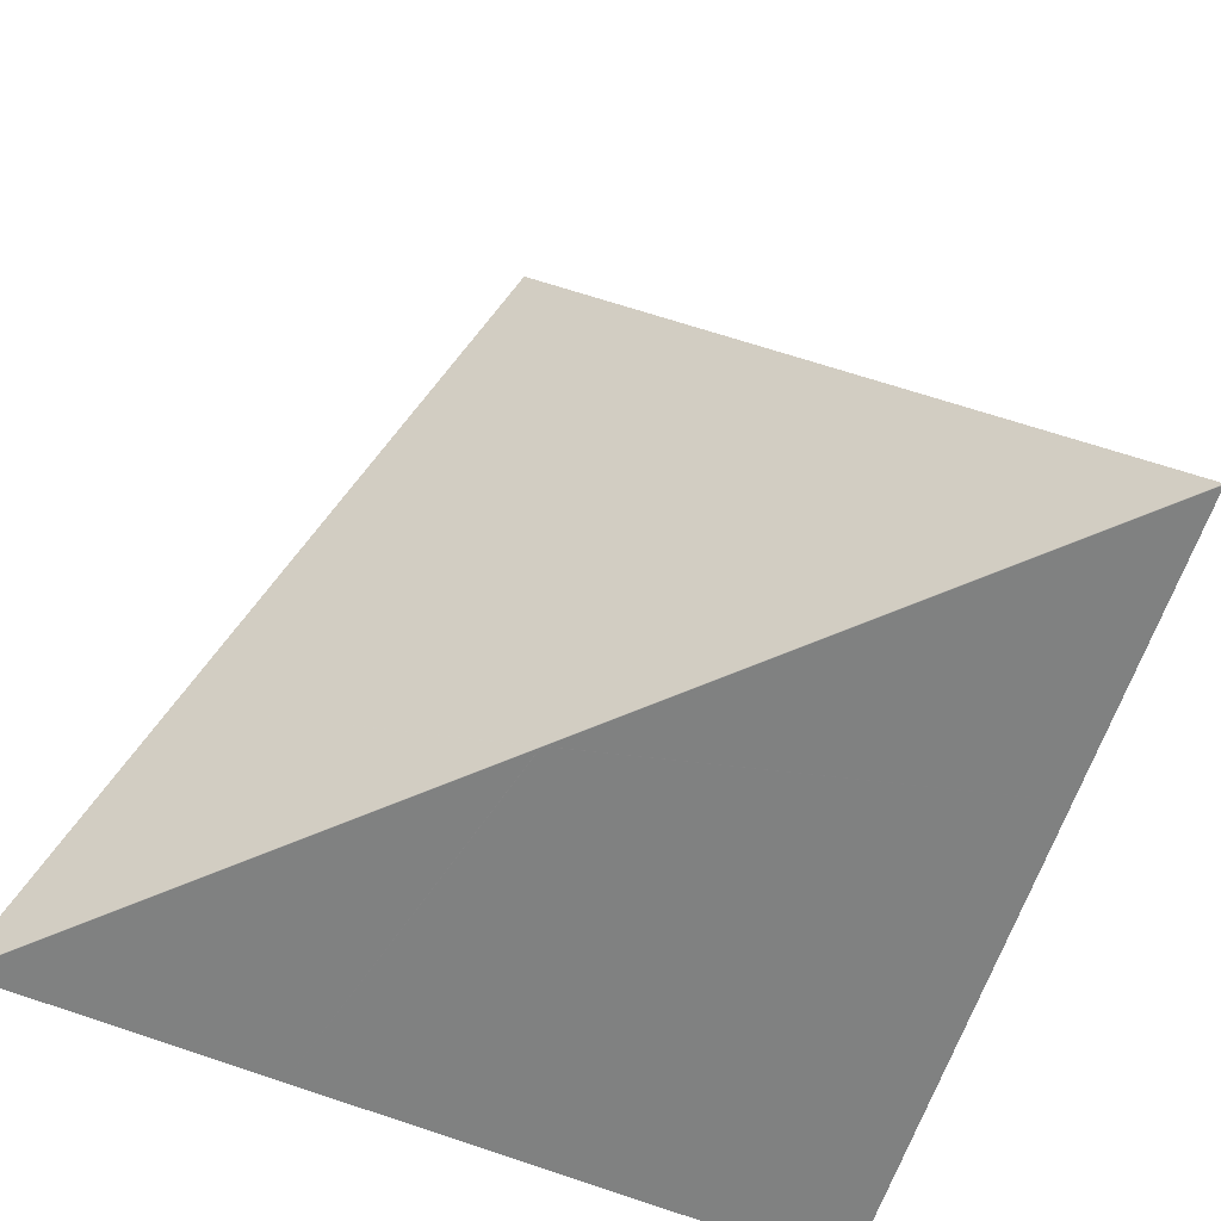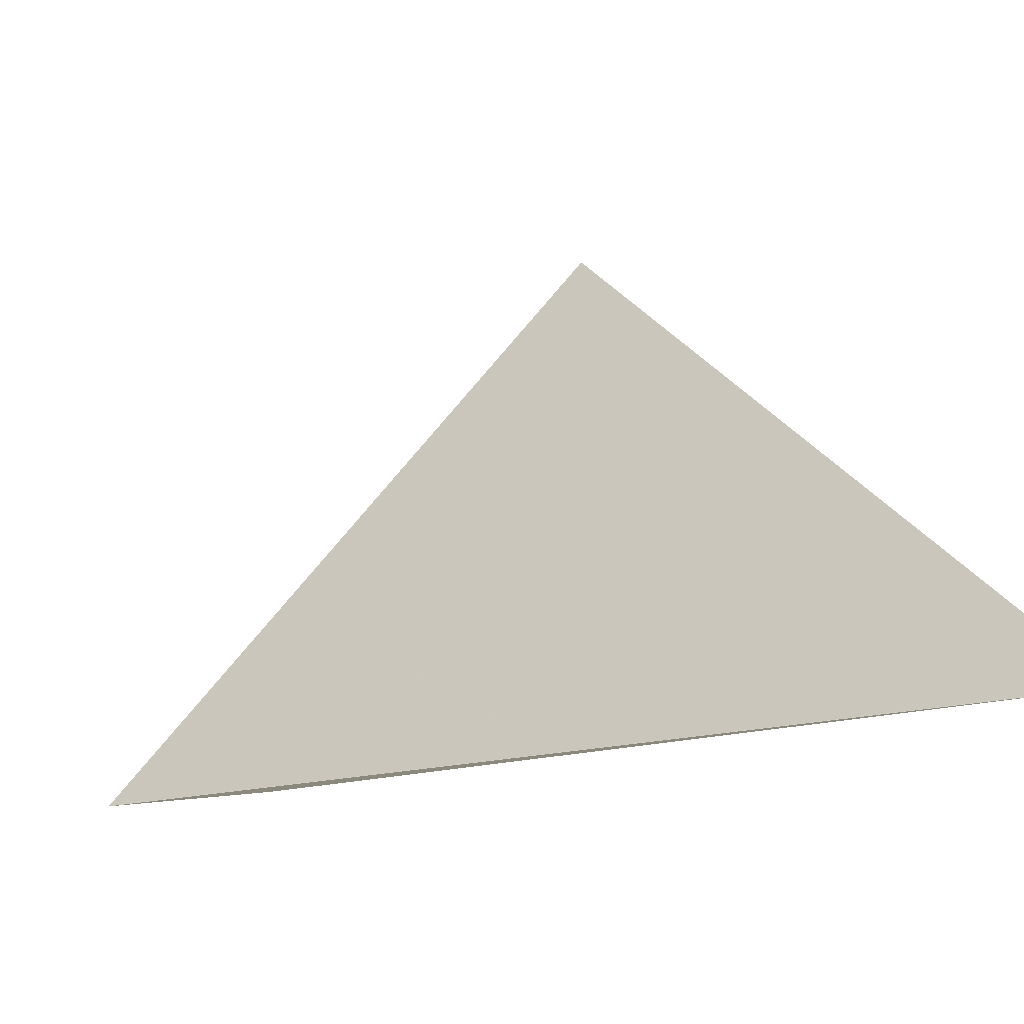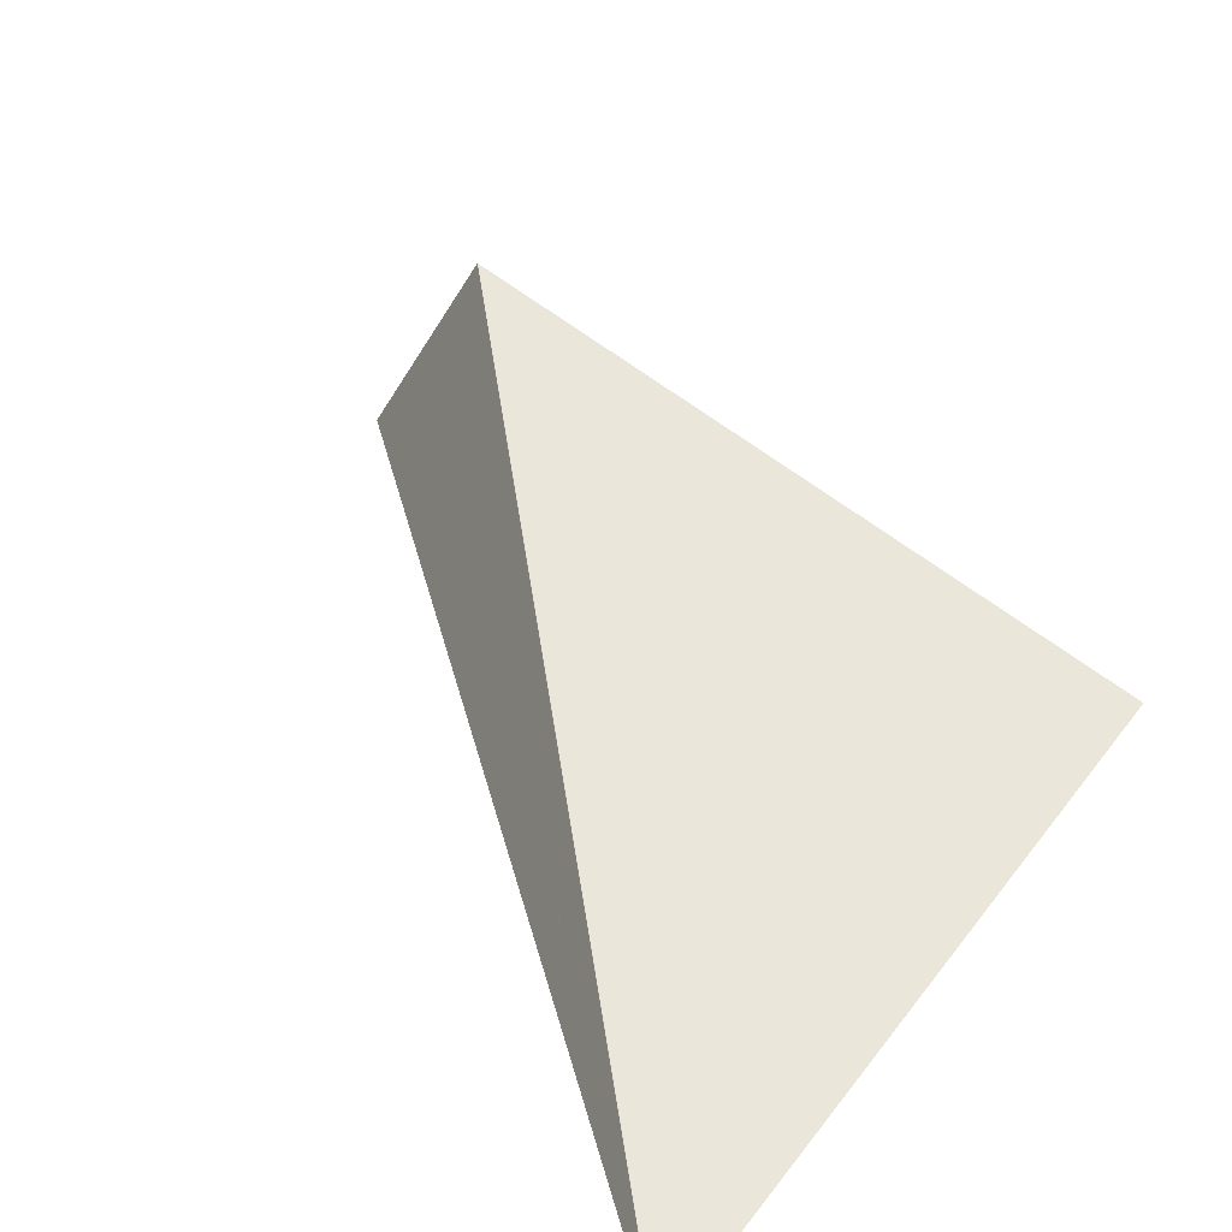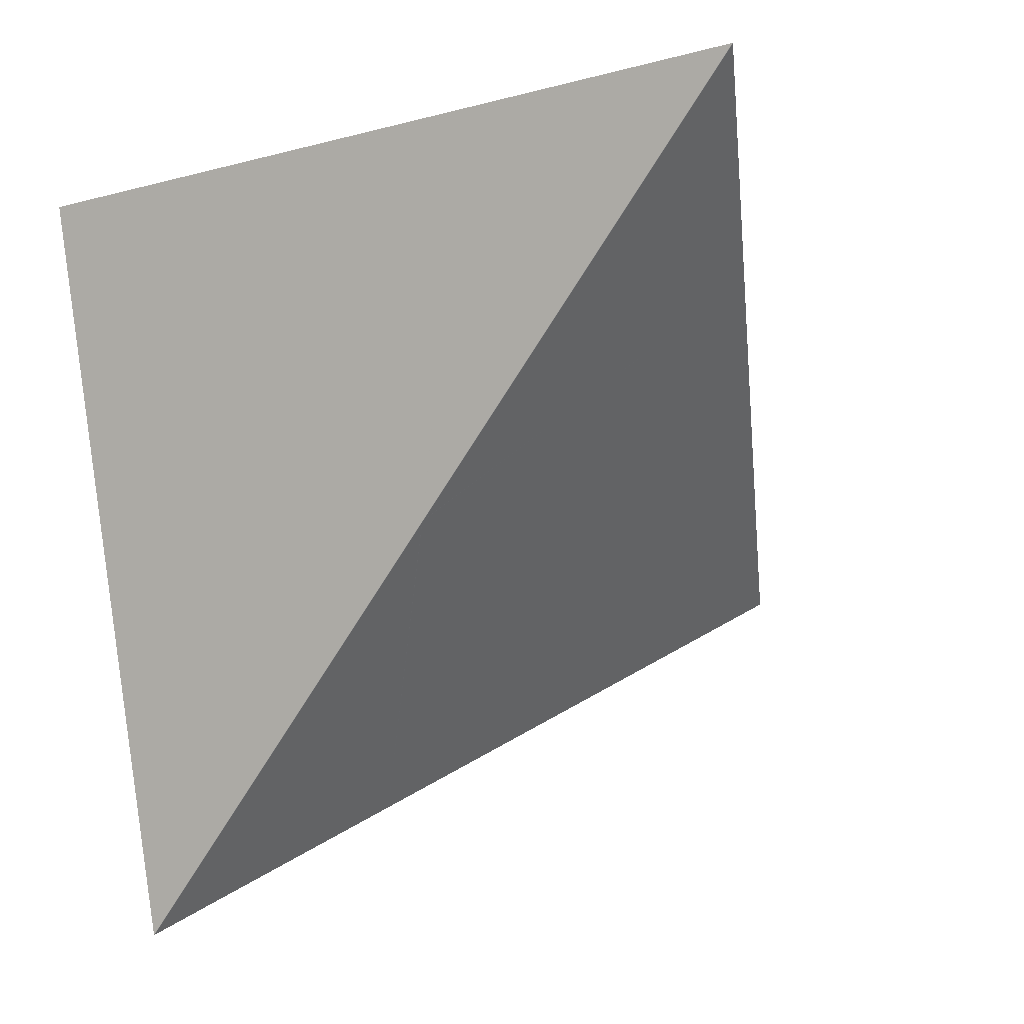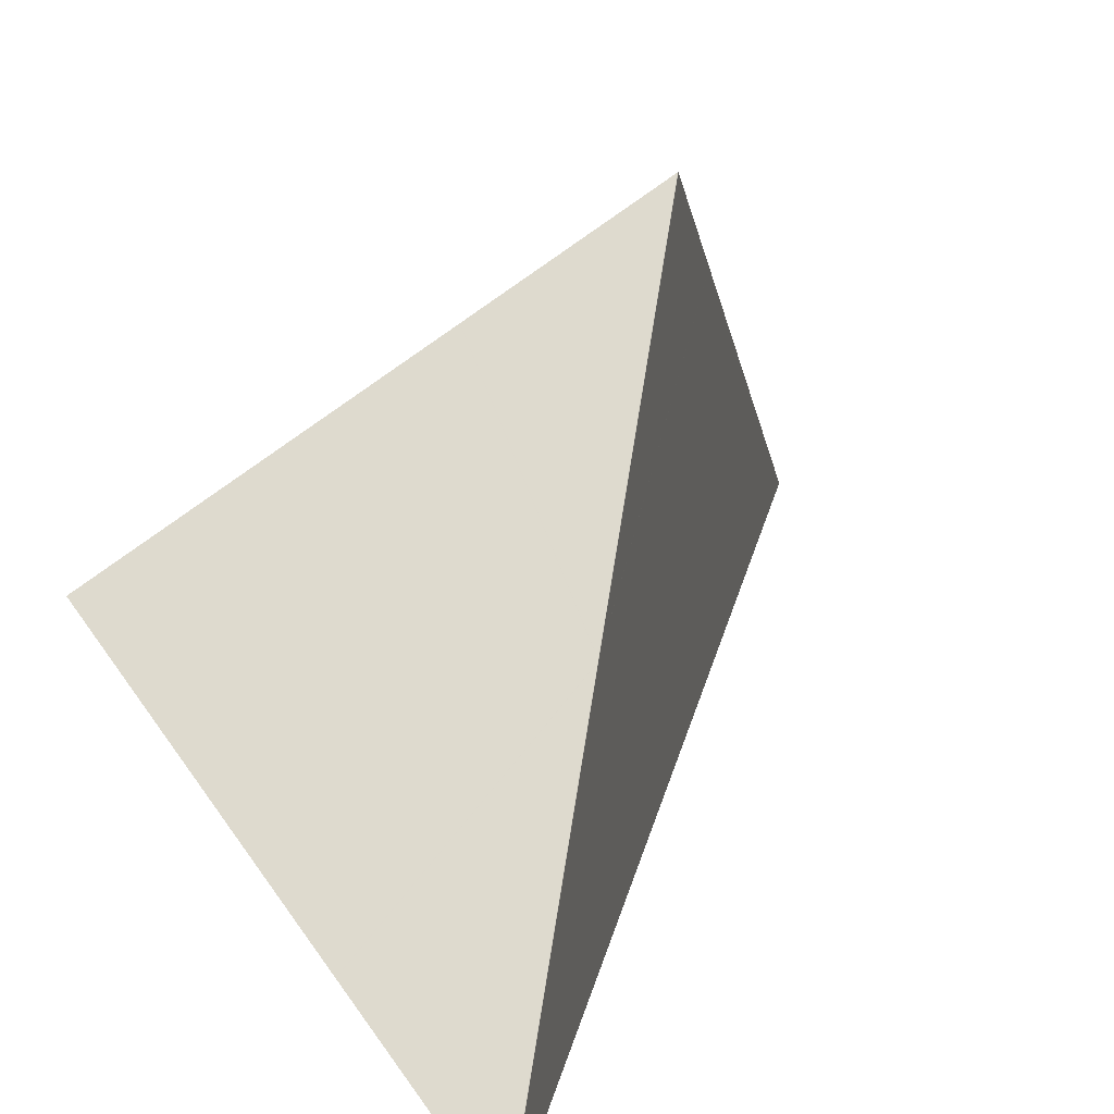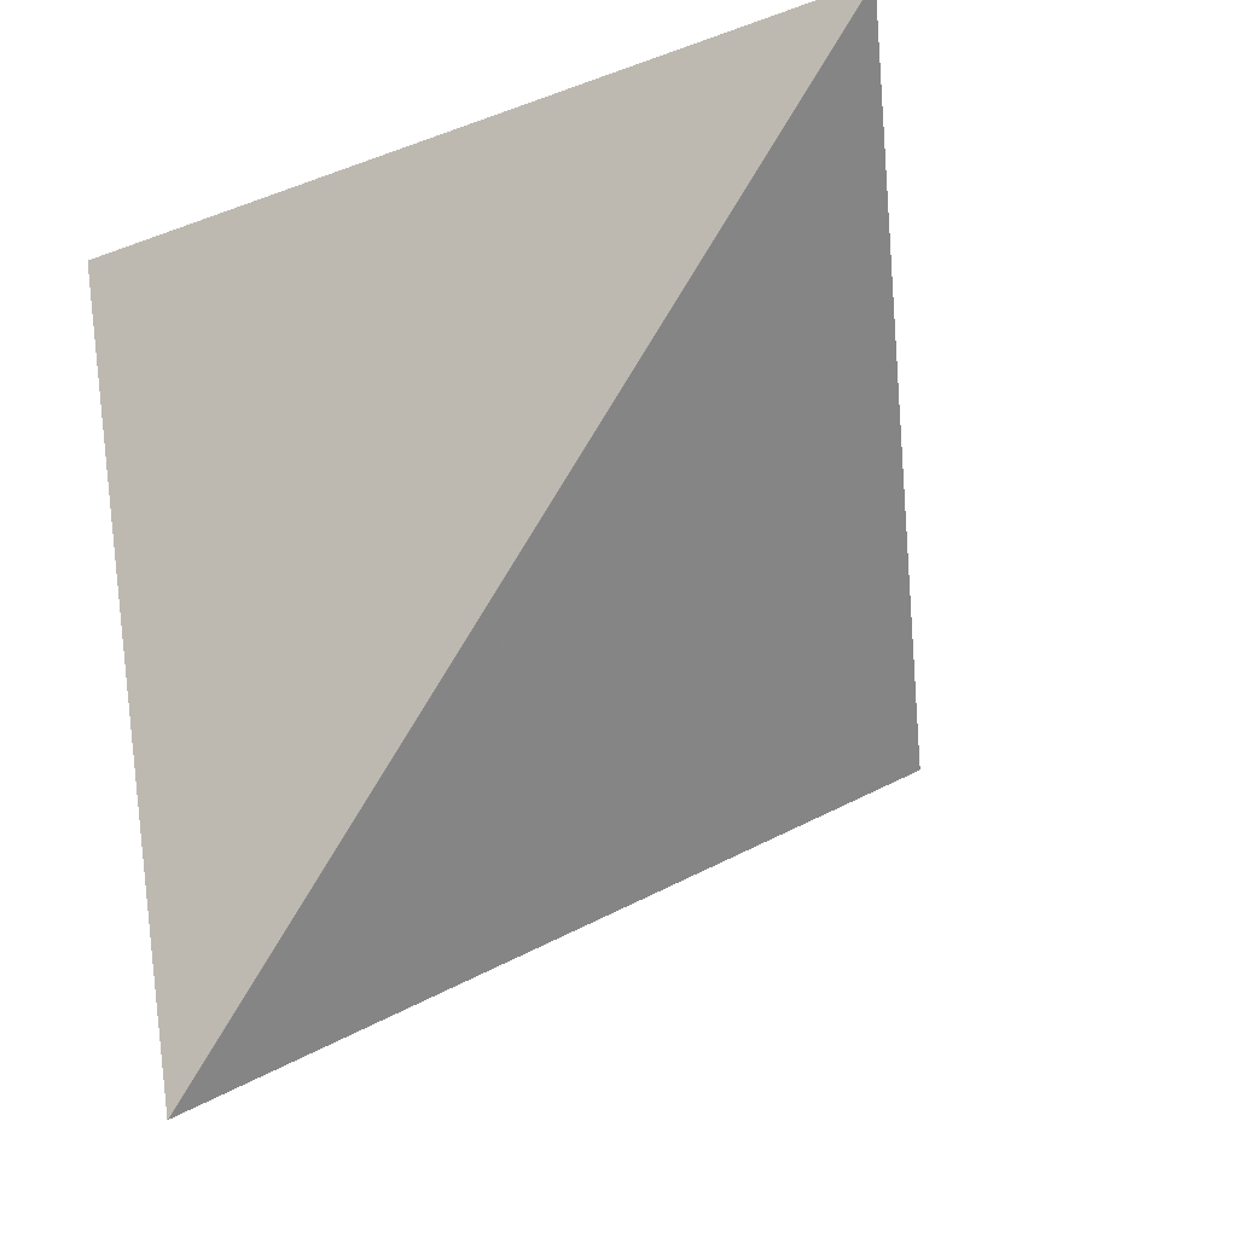
<metadata>
{"format":"obj","ext":"obj","renderer":"f3d","projection":"perspective","resolution":1024,"background":"white","views":[{"elev":-57.9,"azim":-26.2,"up":"+Z"},{"elev":-8.7,"azim":153.1,"up":"+Z"},{"elev":54.0,"azim":27.2,"up":"+Z"},{"elev":2.3,"azim":-144.9,"up":"+Y"},{"elev":74.5,"azim":-134.8,"up":"+Z"},{"elev":-11.3,"azim":-145.3,"up":"+Y"}]}
</metadata>
<code>
v -0.00106 -0.0004269 -0.007634
v -0.00219 0.002186 -0.009925
v -3.282e-06 0.001023 -0.01446
v -0.00219 0.002188 -0.009926
v -6.423e-06 0.001024 -0.01445
v -0.002191 0.002189 -0.009927
v -6.684e-06 0.001025 -0.01445
v -1.513e-06 0.001022 -0.01446
v -3.099e-06 0.00102 -0.01445
v -7.439e-06 0.001027 -0.01446
v -2.94e-06 0.001024 -0.01447
v -0.001061 -0.0004252 -0.007634
v -0.001062 -0.0004222 -0.007635
v -6.719e-06 0.001023 -0.01445
v -0.002189 0.002185 -0.009923
v 4.62e-07 0.001024 -0.01447
v -2.306e-06 0.001021 -0.01446
v -5.211e-06 0.001023 -0.01446
v -3.769e-06 0.001022 -0.01446
v -5.199e-06 0.001025 -0.01446
v -5.753e-06 0.001023 -0.01445
v -0.001062 -0.0004236 -0.007634
v -4.442e-06 0.001021 -0.01445
v -5.04e-06 0.001024 -0.01446
v -0.001058 -0.0004284 -0.007634
v -1.888e-06 0.001018 -0.01445
v -0.001057 -0.0004297 -0.007635
v 9.853e-08 0.001017 -0.01446
v 1.879e-06 0.001014 -0.01446
v -9.738e-07 0.001016 -0.01445
v -1.36e-06 0.001019 -0.01446
v -6.112e-07 0.001017 -0.01446
v -2.063e-07 0.001015 -0.01445
v 0.0008444 -0.001981 -0.01034
v 0.0008435 -0.00198 -0.01034
v -5.748e-07 0.001015 -0.01445
v -0.001056 -0.0004306 -0.007636
v 0.0008454 -0.001981 -0.01034
v 6.83e-07 0.001015 -0.01446
v 1.013e-06 0.001017 -0.01446
v 1.662e-07 0.00102 -0.01447
v -6.578e-07 0.00102 -0.01446
v 0.0008463 -0.001982 -0.01034
v 6.161e-06 0.00101 -0.01446
v 3.747e-06 0.001014 -0.01446
v 3.867e-06 0.001015 -0.01447
v 1.876e-06 0.001019 -0.01447
v 0.0008482 -0.001984 -0.01034
v 5.432e-06 0.00101 -0.01446
v 0.00224 -0.003119 -0.01232
v 0.002241 -0.003119 -0.01232
v 2.492e-06 0.001015 -0.01446
v 3.96e-06 0.001012 -0.01446
v 0.002242 -0.00312 -0.01233
v 1.95e-06 0.001017 -0.01446
v 3.22e-06 0.001012 -0.01446
v 4.543e-06 0.00101 -0.01446
v 0.002239 -0.003118 -0.01232
v 5.531e-06 0.001009 -0.01446
v 0.0008491 -0.001984 -0.01035
v 5.203e-06 0.00101 -0.01446
v 0.0008472 -0.001983 -0.01034
v 7.273e-06 0.00101 -0.01446
v 8.65e-06 0.001008 -0.01447
v 6.65e-06 0.001013 -0.01447
v 0.004145 -0.004672 -0.01503
v 5.517e-06 0.001013 -0.01447
v 7.356e-06 0.001011 -0.01447
v 9.088e-06 0.001008 -0.01447
v 8.951e-06 0.00101 -0.01447
v 6.674e-06 0.001015 -0.01447
v 4.245e-06 0.001016 -0.01447
v 9.78e-06 0.001011 -0.01447
v 0.002243 -0.003121 -0.01233
v 3.568e-06 0.00102 -0.01447
v 0.002244 -0.003122 -0.01233
v 0.004146 -0.004672 -0.01503
v 0.004147 -0.004672 -0.01503
v 0.004144 -0.004672 -0.01503
v 9.961e-06 0.001006 -0.01447
v 0.002245 -0.003123 -0.01233
v 6.8e-06 0.001018 -0.01447
v 1.036e-05 0.001017 -0.01447
v 9e-06 0.001015 -0.01447
v 1.173e-05 0.001014 -0.01447
v 1.441e-05 0.001017 -0.01447
v 0.004149 -0.00467 -0.01504
v 1.144e-05 0.001012 -0.01447
v 1.362e-05 0.001012 -0.01447
v 0.004697 -0.001056 -0.01511
v 1.439e-05 0.001013 -0.01447
v 0.004149 -0.004669 -0.01504
v 0.004696 -0.001058 -0.01511
v 0.004696 -0.00106 -0.01511
v 1.395e-05 0.001015 -0.01447
v 9.607e-06 0.001019 -0.01447
v 4.887e-06 0.001022 -0.01447
v 0.00415 -0.004667 -0.01504
v 1.565e-05 0.001011 -0.01447
v 0.004696 -0.001061 -0.01511
v 1.043e-05 0.001025 -0.01447
v 1.631e-05 0.001023 -0.01447
v 1.783e-05 0.001022 -0.01447
v 1.764e-05 0.00102 -0.01447
v 1.568e-05 0.001019 -0.01447
v 5.217e-06 0.001024 -0.01447
v 0.005098 0.001593 -0.01517
v 0.005098 0.001591 -0.01517
v 0.005097 0.001589 -0.01517
v 8.462e-06 0.001022 -0.01447
v 0.004697 -0.001054 -0.01511
v 1.564e-05 0.001025 -0.01447
v 1.235e-05 0.001023 -0.01447
v 1.199e-05 0.001021 -0.01447
v 1.483e-05 0.001021 -0.01447
v 0.004697 -0.001053 -0.01511
v 0.004698 -0.001051 -0.01511
v 1.981e-05 0.001021 -0.01447
v 0.005097 0.001587 -0.01517
v 1.398e-05 0.001029 -0.01447
v 1.19e-05 0.001027 -0.01447
v 1.104e-05 0.001029 -0.01447
v 4.227e-06 0.001027 -0.01447
v 8.454e-06 0.00103 -0.01447
v 1.431e-05 0.001032 -0.01447
v 1.648e-05 0.001031 -0.01447
v 1.694e-05 0.00103 -0.01447
v 1.584e-05 0.001028 -0.01447
v 0.005645 0.005205 -0.01524
v 0.005644 0.005207 -0.01524
v 0.005643 0.005209 -0.01524
v 0.005098 0.001594 -0.01517
v 1.268e-05 0.001033 -0.01447
v 0.005098 0.001596 -0.01517
v 7.975e-06 0.001027 -0.01447
v 0.005099 0.001598 -0.01517
v 1.867e-05 0.001031 -0.01447
v 0.005645 0.005204 -0.01524
v 5.351e-06 0.00103 -0.01447
v 6.765e-06 0.001034 -0.01447
v 8.627e-06 0.001033 -0.01447
v 9.381e-06 0.001035 -0.01447
v 2.111e-06 0.001029 -0.01447
v 4.215e-06 0.001033 -0.01447
v 8.472e-06 0.001038 -0.01447
v 1.072e-05 0.001038 -0.01447
v 1.17e-05 0.001037 -0.01447
v 1.176e-05 0.001035 -0.01447
v 6.322e-06 0.001038 -0.01447
v 0.002061 0.005764 -0.01475
v 0.002062 0.005764 -0.01475
v 0.002064 0.005763 -0.01475
v 0.00564 0.005212 -0.01524
v 0.005642 0.005211 -0.01524
v 0.005638 0.005212 -0.01524
v 1.253e-05 0.001039 -0.01447
v 0.002066 0.005763 -0.01475
v -0.0005585 0.006168 -0.01439
v 3.028e-06 0.001044 -0.01447
v 0.002055 0.005765 -0.01475
v 3.648e-07 0.00104 -0.01447
v 2.089e-06 0.001042 -0.01447
v 3.331e-06 0.001041 -0.01447
v 4.524e-06 0.001039 -0.01447
v 1.293e-06 0.001032 -0.01447
v 6.804e-07 0.001036 -0.01447
v 3.04e-06 0.001036 -0.01447
v 2.267e-06 0.001039 -0.01447
v 0.002057 0.005764 -0.01475
v 0.002059 0.005764 -0.01475
v -1.153e-06 0.001034 -0.01447
v -4.933e-07 0.001029 -0.01447
v -0.0005602 0.006168 -0.01439
v -0.000562 0.006168 -0.01439
v -0.0005638 0.006169 -0.01439
v -1.73e-06 0.001039 -0.01447
v -0.004143 0.006721 -0.01391
v -0.004145 0.00672 -0.0139
v -0.004147 0.006719 -0.0139
v -0.004142 0.006721 -0.01391
v -7.285e-06 0.001043 -0.01447
v -0.0005691 0.006169 -0.01439
v -5.436e-06 0.001038 -0.01447
v -3.356e-06 0.001036 -0.01447
v -5.45e-06 0.001035 -0.01447
v -2.993e-06 0.001032 -0.01447
v -2.644e-06 0.001028 -0.01447
v -5.75e-06 0.001032 -0.01447
v -7.717e-06 0.001038 -0.01447
v -7.09e-06 0.00104 -0.01447
v -5.934e-06 0.001041 -0.01447
v -3.921e-06 0.00104 -0.01447
v -8.856e-06 0.001037 -0.01447
v -0.0005655 0.006169 -0.01439
v -0.0005673 0.006169 -0.01439
v -0.00302 0.004107 -0.01161
v -0.003019 0.004106 -0.01161
v -0.003019 0.004104 -0.01161
v -0.004147 0.006718 -0.0139
v -9.811e-06 0.001034 -0.01446
v -0.00302 0.004108 -0.01161
v -1.297e-05 0.001038 -0.01446
v -0.004147 0.006716 -0.0139
v -7.8e-06 0.001033 -0.01447
v -8.201e-06 0.001032 -0.01446
v -5.548e-06 0.00103 -0.01447
v -3.504e-06 0.001026 -0.01447
v -6.893e-06 0.001029 -0.01446
v -1.059e-05 0.001034 -0.01446
v -1.168e-05 0.001036 -0.01446
v -1.162e-05 0.001036 -0.01446
v -1.02e-05 0.001036 -0.01447
v -9.979e-06 0.001033 -0.01446
v -0.004148 0.006717 -0.0139
v -0.002192 0.002192 -0.009929
v -0.002191 0.00219 -0.009928
v -0.003018 0.004103 -0.01161
v -8.608e-06 0.001029 -0.01446
v -7.563e-06 0.001029 -0.01446
v -6.819e-06 0.001027 -0.01446
v -5.219e-06 0.001027 -0.01446
v -0.002193 0.002193 -0.00993
v -1.126e-05 0.001032 -0.01445
v -0.003017 0.004101 -0.0116
v -8.569e-06 0.001028 -0.01446
v -9.952e-06 0.00103 -0.01446
v -1.034e-05 0.001031 -0.01446
v -9.881e-06 0.001032 -0.01446
v -0.003018 0.004102 -0.01161
o DodecagonShape_web
f 16 8 3 11
f 21 22 13 14
f 9 1 12 23
f 23 12 22 21
f 20 24 7 10
f 24 3 19 18
f 5 2 4 7
f 13 15 14
f 14 15 2 5
f 7 4 6 10
f 18 19 23 21
f 19 17 9 23
f 3 8 17 19
f 11 3 24 20
f 7 24 18 5
f 5 18 21 14
f 30 27 25 26
f 26 25 1 9
f 31 42 28 32
f 17 31 26 9
f 28 40 29 39
f 16 41 42 8
f 35 37 36
f 32 28 39 33
f 30 32 33 36
f 42 41 40 28
f 29 43 38 39
f 39 38 34 33
f 36 37 27 30
f 33 34 35 36
f 8 42 31 17
f 26 31 32 30
f 40 52 56 29
f 45 46 44 49
f 55 47 46 45
f 41 55 52 40
f 56 62 43 29
f 58 60 59
f 57 53 61 59
f 16 47 55 41
f 56 52 53 57
f 53 45 49 61
f 44 54 51 49
f 52 55 45 53
f 59 60 48 57
f 57 48 62 56
f 49 51 50 61
f 61 50 58 59
f 47 72 67 46
f 73 78 77 70
f 70 77 66 69
f 69 66 79 80
f 79 81 80
f 72 75 71 65
f 16 75 72 47
f 64 76 74 63
f 63 74 54 44
f 65 71 73 70
f 80 81 76 64
f 64 68 69 80
f 63 67 68 64
f 68 65 70 69
f 67 72 65 68
f 46 67 63 44
f 71 84 88 73
f 83 96 86 95
f 82 97 96 83
f 100 98 99
f 86 90 93 95
f 95 93 94 91
f 91 94 100 99
f 89 92 87 88
f 75 82 84 71
f 88 87 78 73
f 84 82 83 85
f 85 83 95 91
f 88 84 85 89
f 16 97 82 75
f 89 85 91 99
f 99 98 92 89
f 104 115 103 118
f 105 114 115 104
f 119 117 118
f 112 107 108 102
f 102 108 109 103
f 103 109 119 118
f 104 116 111 105
f 105 111 90 86
f 115 113 102 103
f 16 106 110 97
f 97 110 114 96
f 114 110 113 115
f 96 114 105 86
f 113 101 112 102
f 110 106 101 113
f 118 117 116 104
f 127 120 126 137
f 138 136 137
f 101 121 128 112
f 122 124 133 125
f 135 123 124 122
f 106 135 121 101
f 121 135 122 120
f 120 122 125 126
f 128 132 107 112
f 16 123 135 106
f 133 131 130 125
f 127 134 132 128
f 126 129 138 137
f 128 121 120 127
f 137 136 134 127
f 125 130 129 126
f 157 155 156
f 149 150 151 145
f 145 151 152 146
f 146 152 157 156
f 147 153 154 148
f 147 142 146 156
f 148 141 142 147
f 142 140 145 146
f 141 139 140 142
f 124 141 148 133
f 140 144 149 145
f 139 143 144 140
f 123 139 141 124
f 156 155 153 147
f 148 154 131 133
f 16 143 139 123
f 164 170 150 149
f 163 169 170 164
f 163 168 162 159
f 164 167 168 163
f 168 166 161 162
f 167 165 166 168
f 144 167 164 149
f 166 171 176 161
f 162 173 158 159
f 165 172 171 166
f 143 165 167 144
f 158 160 159
f 159 160 169 163
f 16 172 165 143
f 176 175 174 161
f 161 174 173 162
f 193 179 178 189
f 189 178 177 190
f 190 177 180 181
f 191 195 194 192
f 192 194 175 176
f 191 183 190 181
f 192 184 183 191
f 183 185 189 190
f 184 186 185 183
f 171 184 192 176
f 180 182 181
f 185 188 193 189
f 186 187 188 185
f 172 186 184 171
f 16 187 186 172
f 181 182 195 191
f 213 198 197 209
f 209 197 196 210
f 210 196 201 202
f 211 214 199 212
f 212 199 179 193
f 211 200 210 202
f 212 204 200 211
f 200 205 209 210
f 204 206 205 200
f 201 203 202
f 188 204 212 193
f 205 208 213 209
f 206 207 208 205
f 187 206 204 188
f 16 207 206 187
f 202 203 214 211
f 228 217 198 213
f 227 229 217 228
f 226 215 222 223
f 225 216 215 226
f 10 6 216 225
f 227 218 226 223
f 228 219 218 227
f 218 220 225 226
f 222 224 223
f 219 221 220 218
f 208 219 228 213
f 220 20 10 225
f 221 11 20 220
f 207 221 219 208
f 16 11 221 207
f 223 224 229 227

</code>
